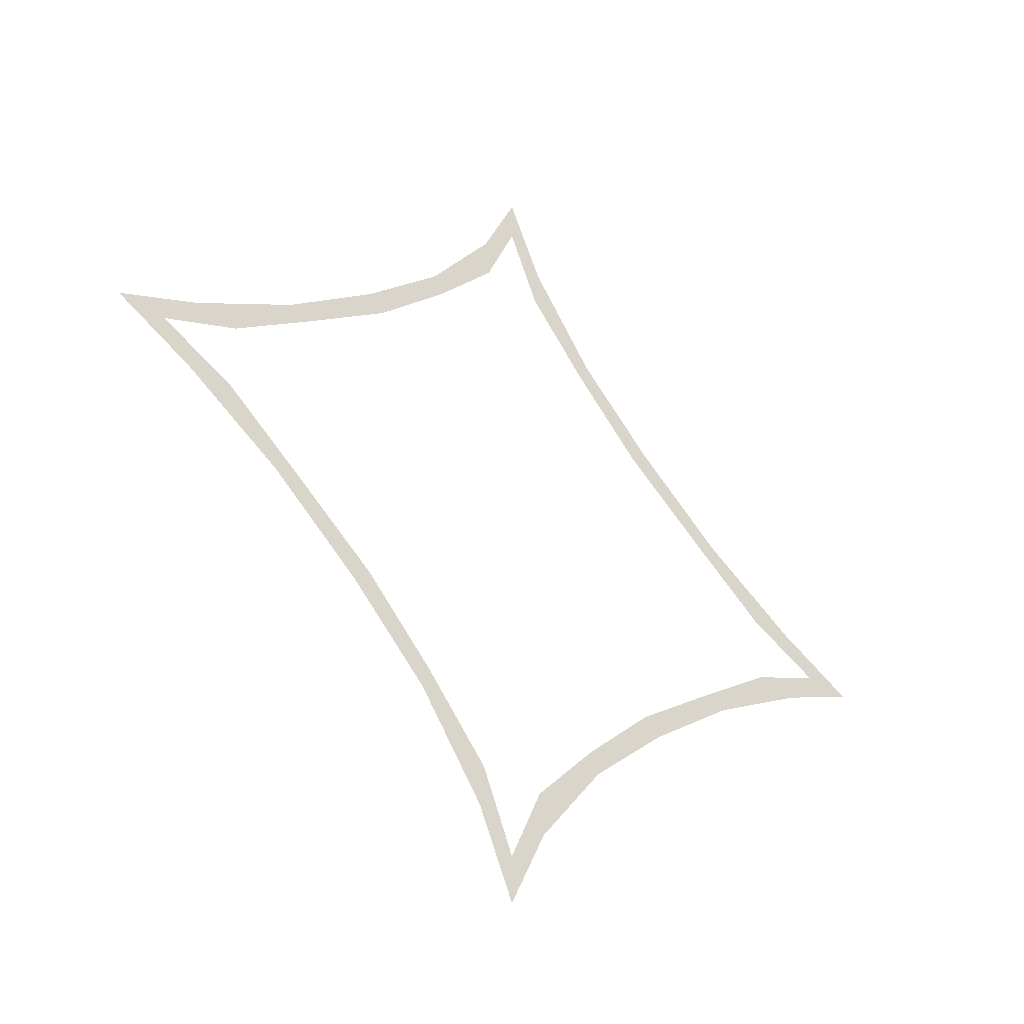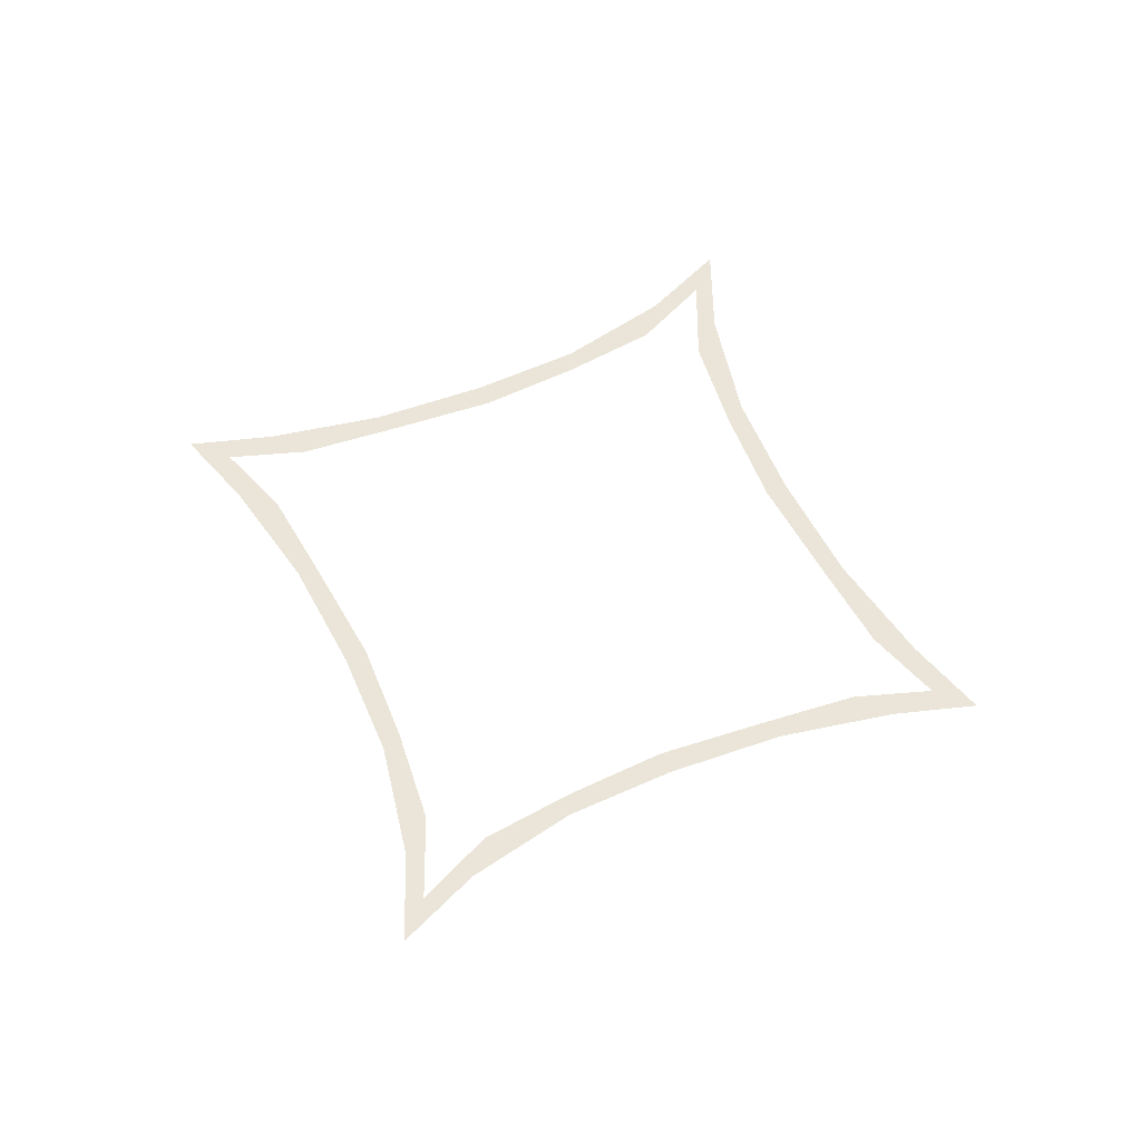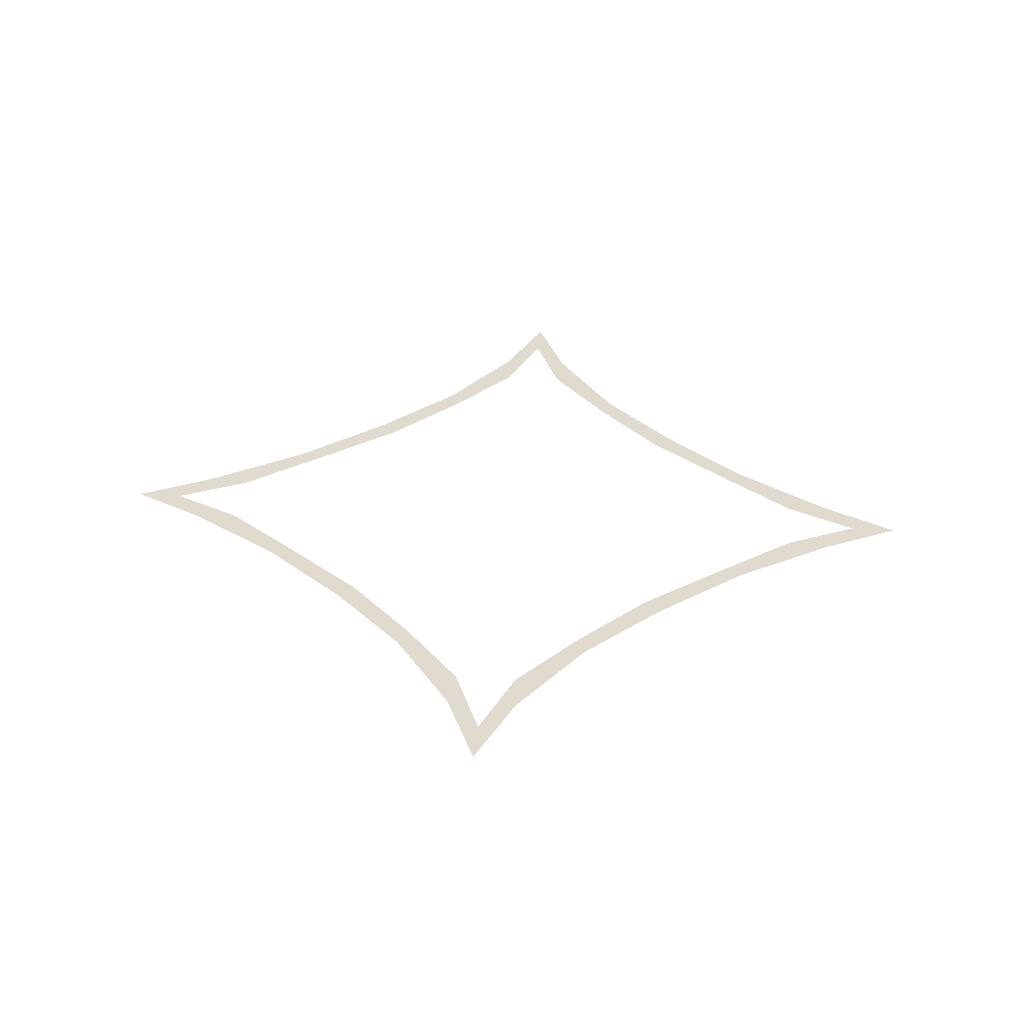
<metadata>
{"format":"obj","ext":"obj","renderer":"f3d","projection":"perspective","resolution":1024,"background":"white","views":[{"elev":-42.6,"azim":-39.5,"up":"+Z"},{"elev":59.5,"azim":21.1,"up":"+Y"},{"elev":33.5,"azim":-175.0,"up":"+Y"}]}
</metadata>
<code>
g mesh_pointSquare
v -0.8115 0 -0.09017
v -0.5463 0 -0.2165
v -0.7171 0 -0.07968
v -0.8795 0 0
v -0.5927 0 -0.235
v -0.9845 0 0
v -0.3594 0 -0.37
v -0.3942 0 -0.4059
v -0.2233 0 -0.5823
v -0.2054 0 -0.5356
v -0.7171 0 0.07968
v -0.8115 0 0.09017
v -0.5927 0 0.235
v -0.5463 0 0.2165
v -0.07871 0 -0.7959
v -0.06946 0 -0.7023
v -0 0 -0.8795
v -0 0 -0.9845
v -0.3942 0 0.4059
v -0.3594 0 0.37
v -0.2054 0 0.5356
v -0.2233 0 0.5823
v 0.06946 0 -0.7023
v 0.07871 0 -0.7959
v 0.2233 0 -0.5823
v 0.2054 0 -0.5356
v 0.3942 0 -0.4059
v 0.3594 0 -0.37
v 0.5927 0 -0.235
v 0.5463 0 -0.2165
v -0.06946 0 0.7023
v -0.07871 0 0.7959
v -0 0 0.9845
v -0 0 0.8795
v 0.8115 0 -0.09017
v 0.7171 0 -0.07968
v 0.07871 0 0.7959
v 0.06946 0 0.7023
v 0.8795 0 0
v 0.9845 0 0
v 0.2054 0 0.5356
v 0.2233 0 0.5823
v 0.8115 0 0.09017
v 0.7171 0 0.07968
v 0.3942 0 0.4059
v 0.3594 0 0.37
v 0.5463 0 0.2165
v 0.5927 0 0.235
g mesh_pointSquare_0
f 3 2 1
f 3 1 4
f 2 5 1
f 1 6 4
f 2 7 5
f 7 8 5
f 9 8 7
f 10 9 7
f 11 4 6
f 12 11 6
f 12 13 11
f 13 14 11
f 15 9 10
f 16 15 10
f 16 17 15
f 17 18 15
f 14 13 19
f 20 14 19
f 20 19 21
f 19 22 21
f 18 17 23
f 24 18 23
f 24 23 25
f 23 26 25
f 25 26 27
f 26 28 27
f 27 28 29
f 28 30 29
f 31 21 22
f 32 31 22
f 32 33 31
f 33 34 31
f 29 30 35
f 30 36 35
f 34 33 37
f 38 34 37
f 35 36 39
f 40 35 39
f 38 37 41
f 37 42 41
f 43 40 39
f 44 43 39
f 41 42 45
f 46 41 45
f 44 47 43
f 46 45 47
f 47 48 43
f 45 48 47

</code>
